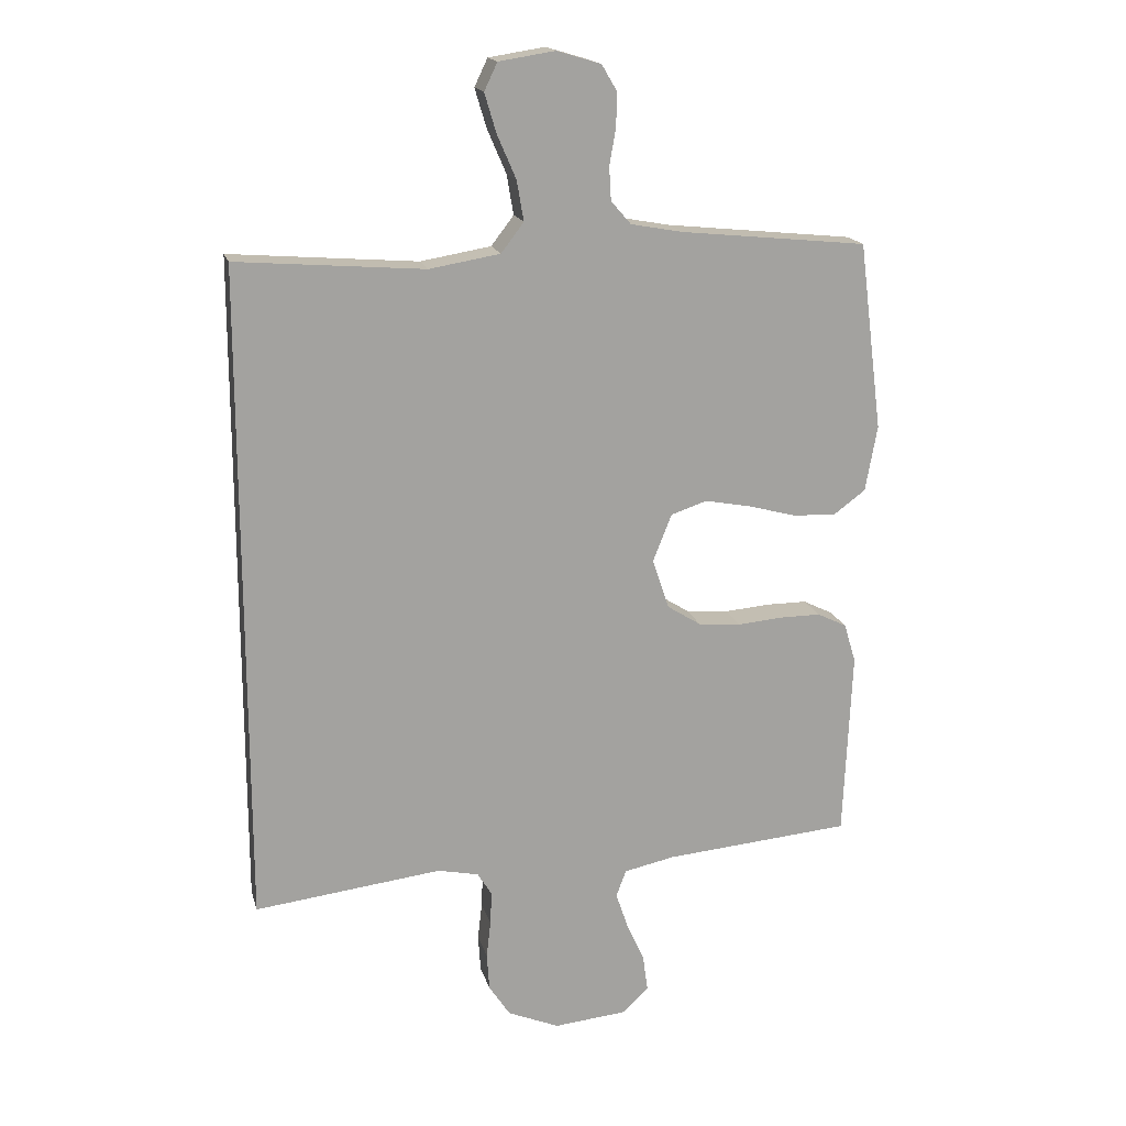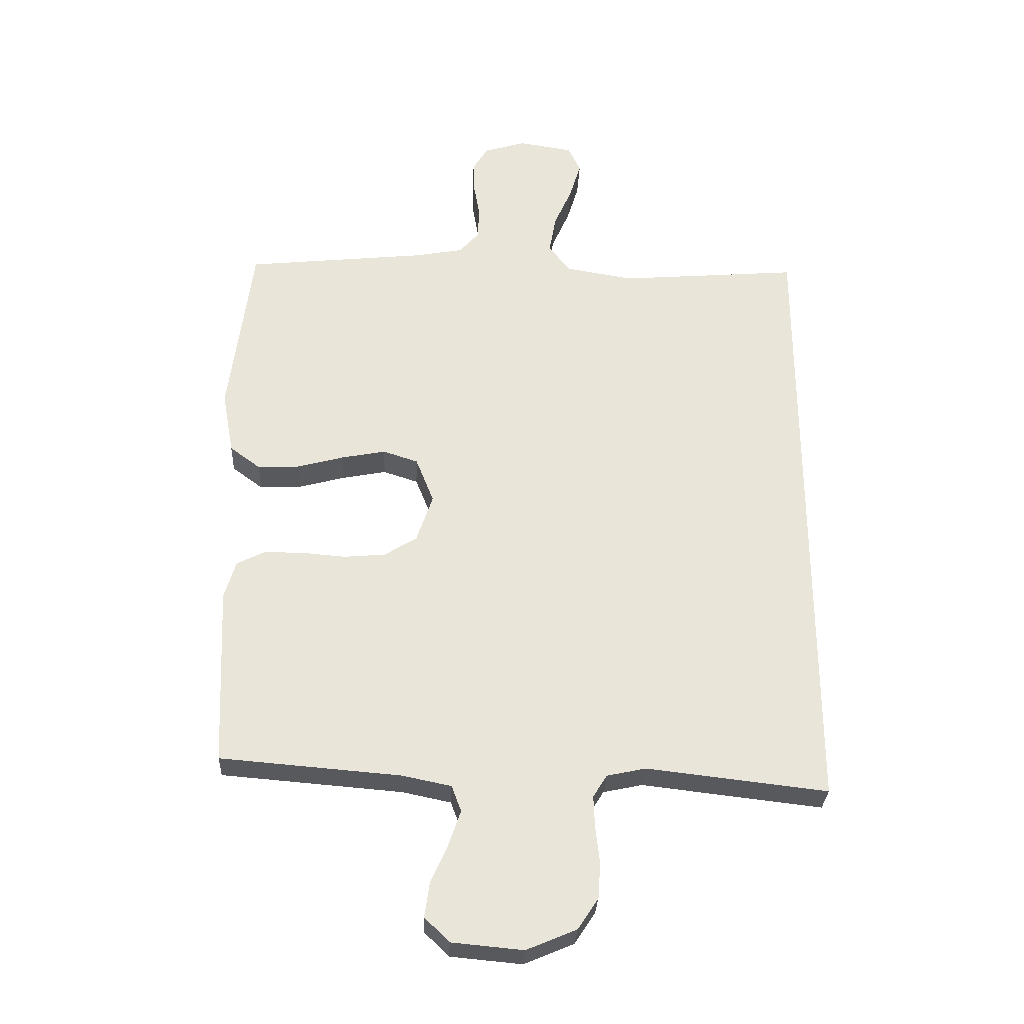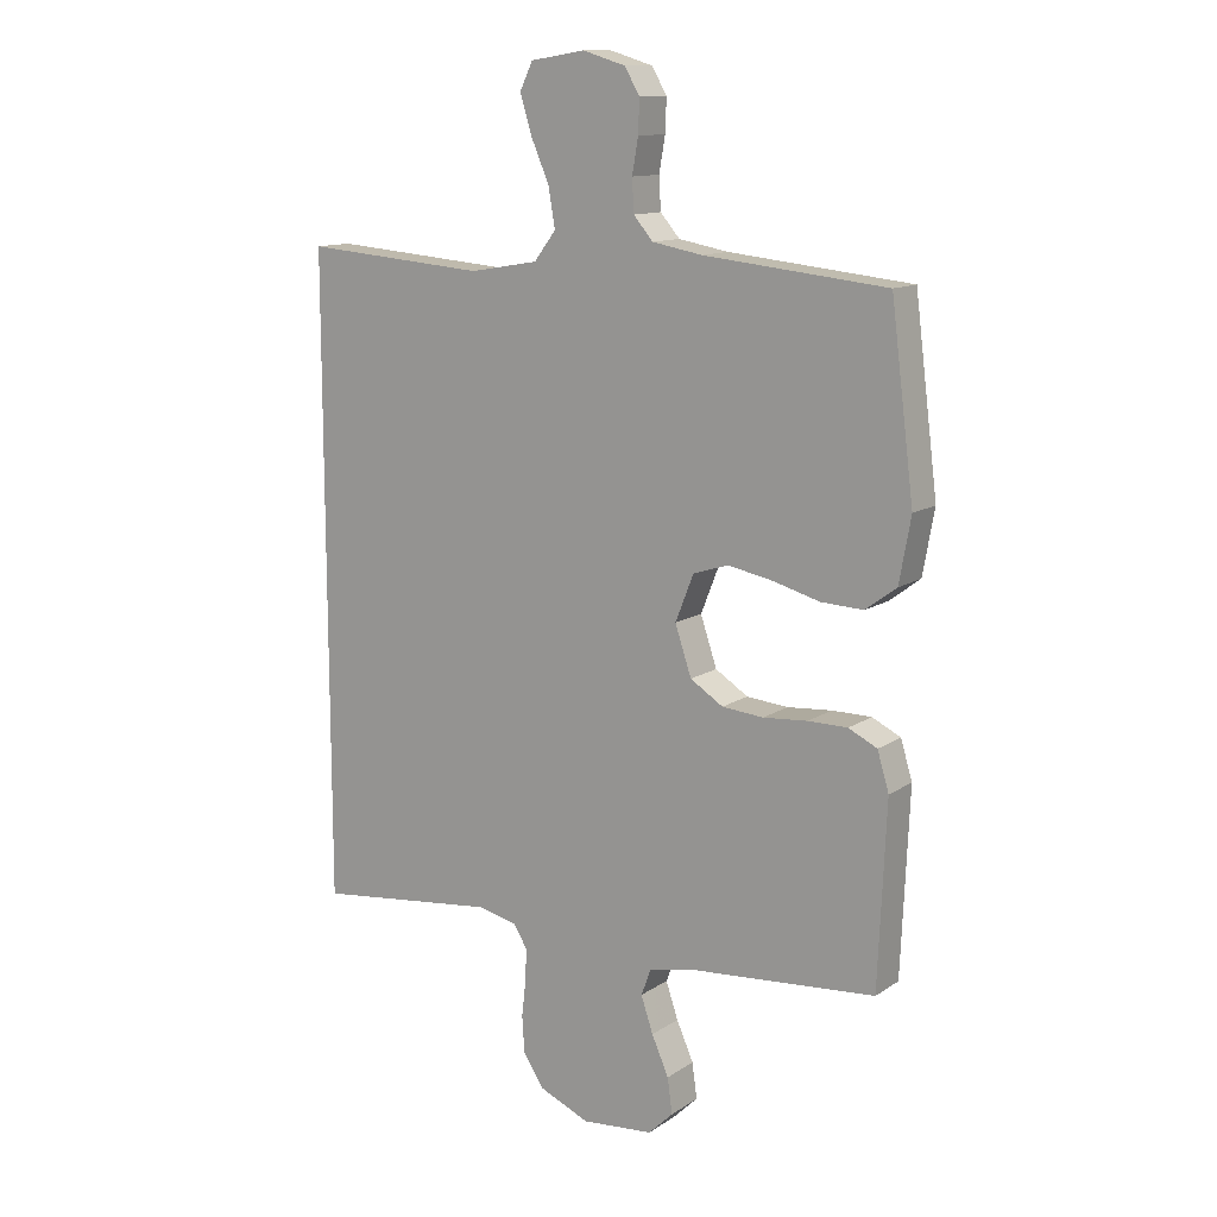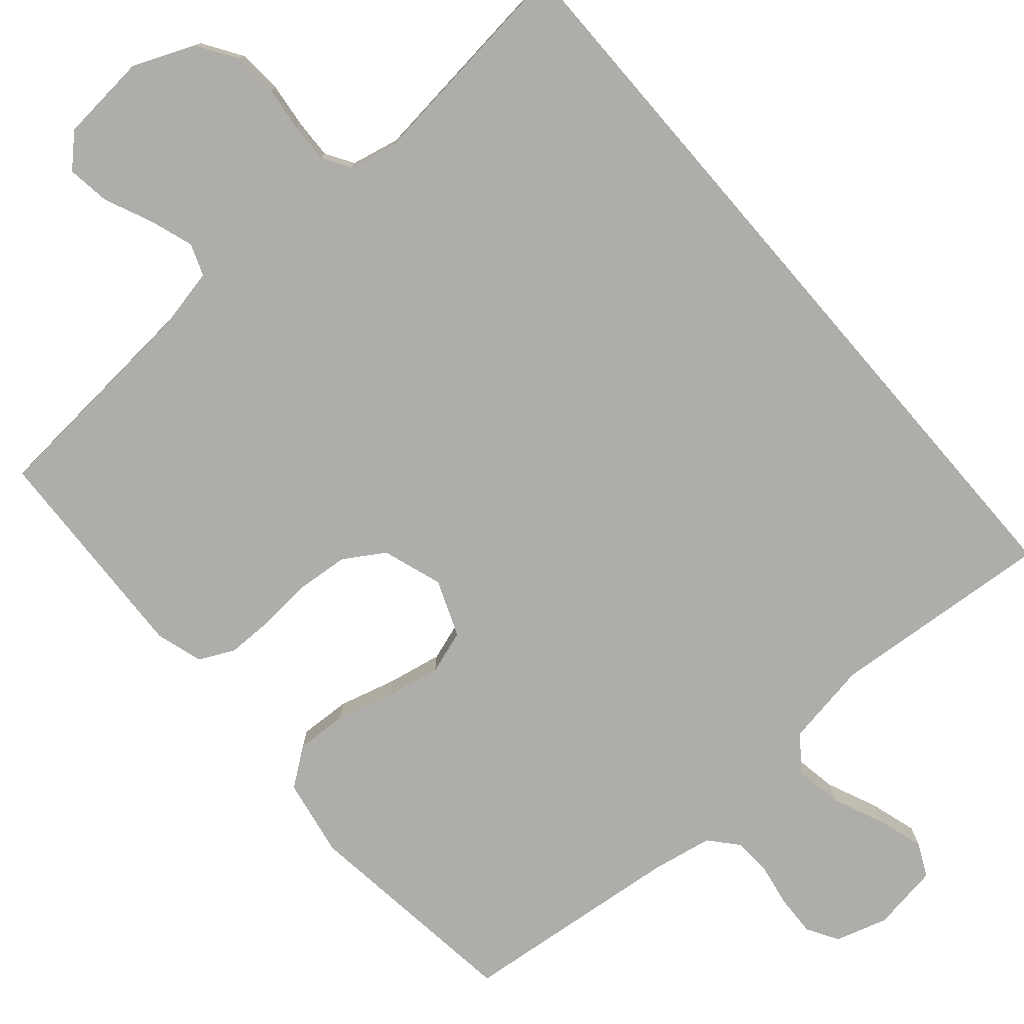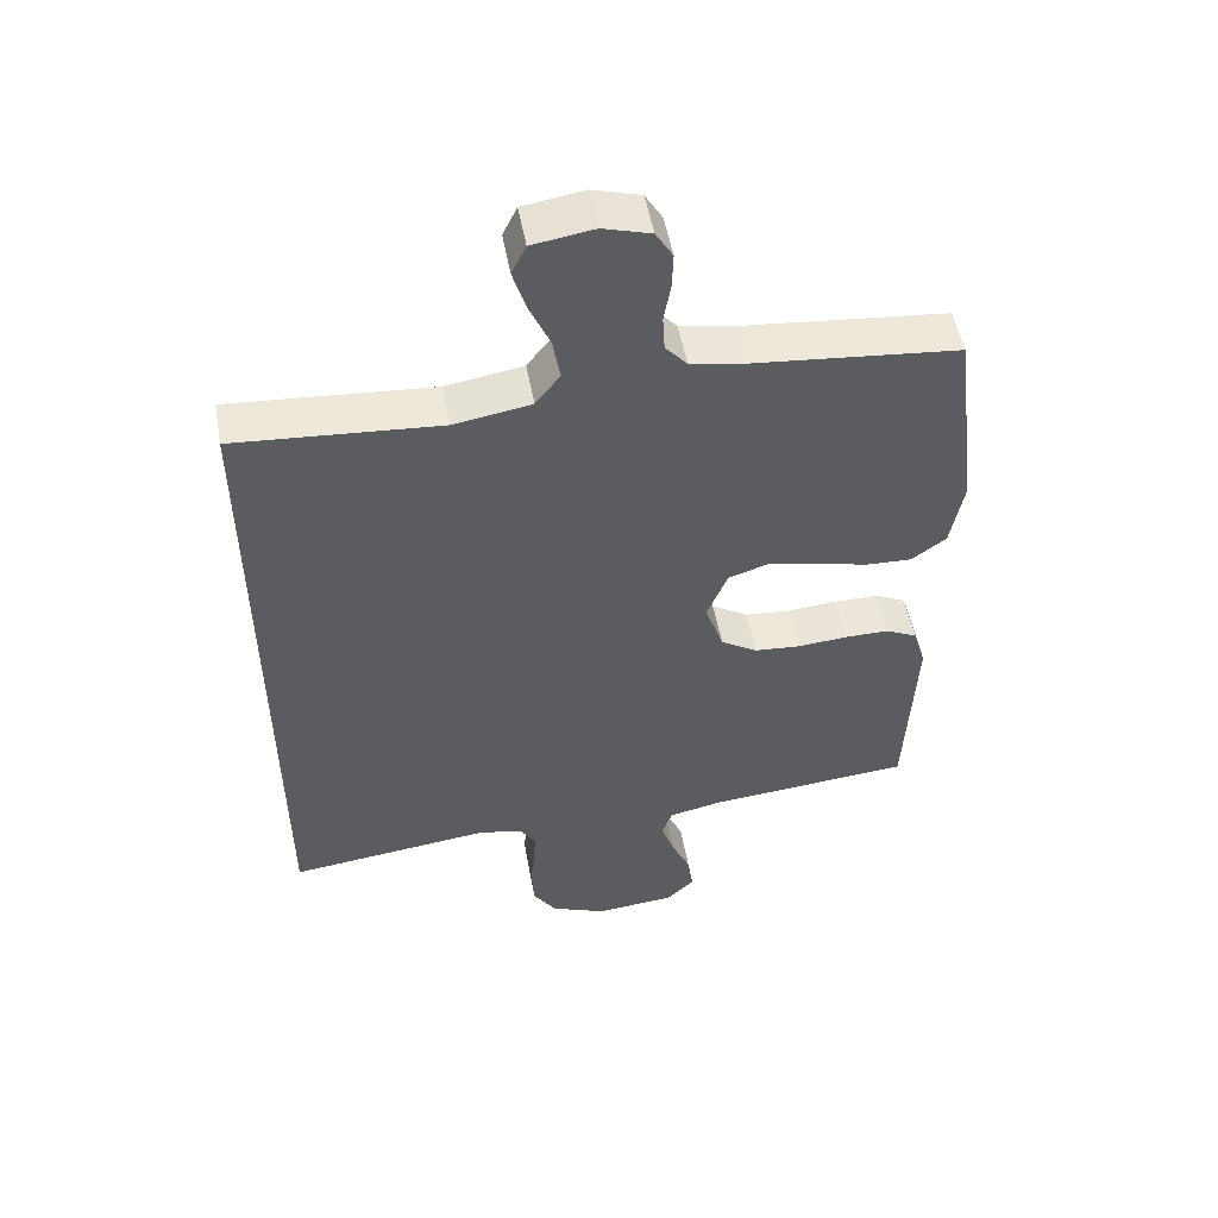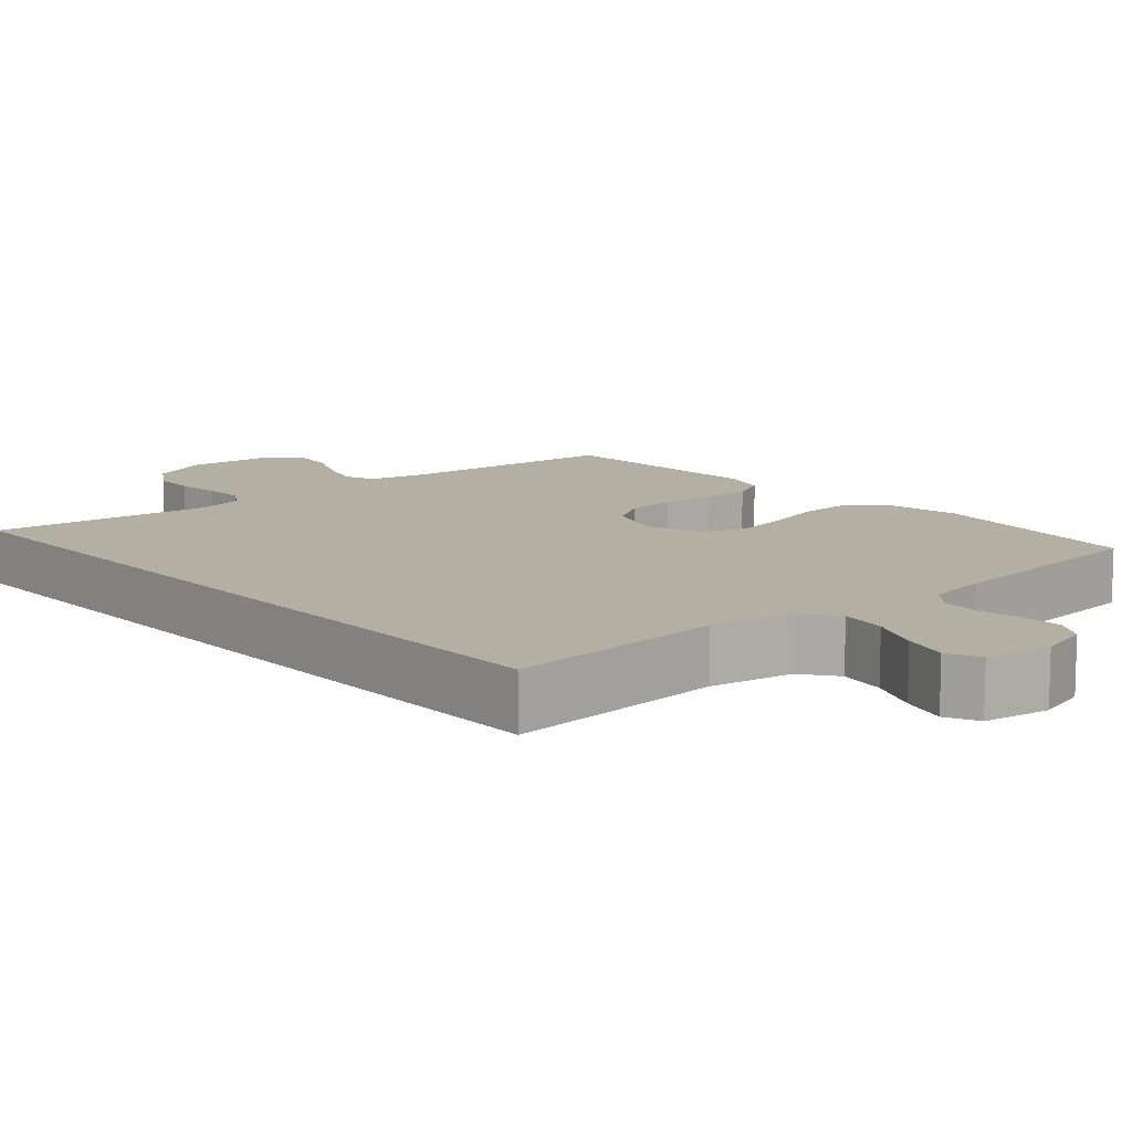
<metadata>
{"format":"obj","ext":"obj","renderer":"f3d","projection":"perspective","resolution":1024,"background":"white","views":[{"elev":17.3,"azim":-14.0,"up":"+Z"},{"elev":-30.1,"azim":177.5,"up":"+Z"},{"elev":12.5,"azim":34.1,"up":"+Z"},{"elev":-77.3,"azim":-139.3,"up":"+Y"},{"elev":52.4,"azim":-10.4,"up":"+Z"},{"elev":11.2,"azim":-41.2,"up":"+Y"}]}
</metadata>
<code>
v 0.5 0.07 0.5
v 0.538 0.07 0.2
v 0.519 0.07 0.095
v 0.468 0.07 0.057
v 0.399 0.07 0.06
v 0.321 0.07 0.081
v 0.248 0.07 0.095
v 0.19 0.07 0.076
v 0.16 0.07 0
v 0.187 0.07 -0.08
v 0.241 0.07 -0.114
v 0.309 0.07 -0.12
v 0.382 0.07 -0.114
v 0.447 0.07 -0.114
v 0.494 0.07 -0.137
v 0.513 0.07 -0.2
v 0.5 0.07 -0.5
v 0.2 0.07 -0.525
v 0.119 0.07 -0.542
v 0.103 0.07 -0.585
v 0.123 0.07 -0.644
v 0.151 0.07 -0.707
v 0.159 0.07 -0.765
v 0.118 0.07 -0.805
v 0 0.07 -0.816
v -0.083 0.07 -0.781
v -0.117 0.07 -0.729
v -0.121 0.07 -0.669
v -0.114 0.07 -0.609
v -0.112 0.07 -0.556
v -0.135 0.07 -0.519
v -0.2 0.07 -0.505
v -0.5 0.07 -0.54
v -0.5 0.07 0.514
v -0.2 0.07 0.49
v -0.087 0.07 0.509
v -0.051 0.07 0.556
v -0.062 0.07 0.62
v -0.092 0.07 0.689
v -0.111 0.07 0.752
v -0.09 0.07 0.796
v 0 0.07 0.81
v 0.07 0.07 0.789
v 0.095 0.07 0.747
v 0.093 0.07 0.693
v 0.083 0.07 0.636
v 0.086 0.07 0.583
v 0.118 0.07 0.546
v 0.2 0.07 0.531
v 0.5 0 0.5
v 0.538 0 0.2
v 0.519 0 0.095
v 0.468 0 0.057
v 0.399 0 0.06
v 0.321 0 0.081
v 0.248 0 0.095
v 0.19 0 0.076
v 0.16 0 0
v 0.187 0 -0.08
v 0.241 0 -0.114
v 0.309 0 -0.12
v 0.382 0 -0.114
v 0.447 0 -0.114
v 0.494 0 -0.137
v 0.513 0 -0.2
v 0.5 0 -0.5
v 0.2 0 -0.525
v 0.119 0 -0.542
v 0.103 0 -0.585
v 0.123 0 -0.644
v 0.151 0 -0.707
v 0.159 0 -0.765
v 0.118 0 -0.805
v 0 0 -0.816
v -0.083 0 -0.781
v -0.117 0 -0.729
v -0.121 0 -0.669
v -0.114 0 -0.609
v -0.112 0 -0.556
v -0.135 0 -0.519
v -0.2 0 -0.505
v -0.5 0 -0.54
v -0.5 0 0.514
v -0.2 0 0.49
v -0.087 0 0.509
v -0.051 0 0.556
v -0.062 0 0.62
v -0.092 0 0.689
v -0.111 0 0.752
v -0.09 0 0.796
v 0 0 0.81
v 0.07 0 0.789
v 0.095 0 0.747
v 0.093 0 0.693
v 0.083 0 0.636
v 0.086 0 0.583
v 0.118 0 0.546
v 0.2 0 0.531
f 44 45 46
f 43 44 46
f 42 43 46
f 41 42 46
f 40 41 46
f 39 40 46
f 38 39 46
f 37 38 46 47
f 36 37 47 48
f 32 33 34 35
f 31 32 35 36
f 36 48 49
f 31 36 49
f 30 31 49
f 27 28 29
f 26 27 29
f 25 26 29
f 24 25 29
f 23 24 29
f 22 23 29
f 21 22 29
f 20 21 29 30
f 16 17 18
f 15 16 18
f 14 15 18
f 13 14 18
f 12 13 18
f 11 12 18 19
f 19 20 30
f 11 19 30
f 10 11 30
f 4 5 6
f 3 4 6
f 2 3 6
f 1 2 6
f 49 1 6
f 49 6 7
f 9 10 30
f 8 9 30 49
f 7 8 49
f 95 94 93
f 95 93 92
f 95 92 91
f 95 91 90
f 95 90 89
f 95 89 88
f 95 88 87
f 96 95 87 86
f 97 96 86 85
f 84 83 82 81
f 85 84 81 80
f 98 97 85
f 98 85 80
f 98 80 79
f 78 77 76
f 78 76 75
f 78 75 74
f 78 74 73
f 78 73 72
f 78 72 71
f 78 71 70
f 79 78 70 69
f 67 66 65
f 67 65 64
f 67 64 63
f 67 63 62
f 67 62 61
f 68 67 61 60
f 79 69 68
f 79 68 60
f 79 60 59
f 55 54 53
f 55 53 52
f 55 52 51
f 55 51 50
f 55 50 98
f 56 55 98
f 79 59 58
f 98 79 58 57
f 98 57 56
f 1 50 51 2
f 2 51 52 3
f 3 52 53 4
f 4 53 54 5
f 5 54 55 6
f 6 55 56 7
f 7 56 57 8
f 8 57 58 9
f 9 58 59 10
f 10 59 60 11
f 11 60 61 12
f 12 61 62 13
f 13 62 63 14
f 14 63 64 15
f 15 64 65 16
f 16 65 66 17
f 17 66 67 18
f 18 67 68 19
f 19 68 69 20
f 20 69 70 21
f 21 70 71 22
f 22 71 72 23
f 23 72 73 24
f 24 73 74 25
f 25 74 75 26
f 26 75 76 27
f 27 76 77 28
f 28 77 78 29
f 29 78 79 30
f 30 79 80 31
f 31 80 81 32
f 32 81 82 33
f 33 82 83 34
f 34 83 84 35
f 35 84 85 36
f 36 85 86 37
f 37 86 87 38
f 38 87 88 39
f 39 88 89 40
f 40 89 90 41
f 41 90 91 42
f 42 91 92 43
f 43 92 93 44
f 44 93 94 45
f 45 94 95 46
f 46 95 96 47
f 47 96 97 48
f 48 97 98 49
f 49 98 50 1

</code>
